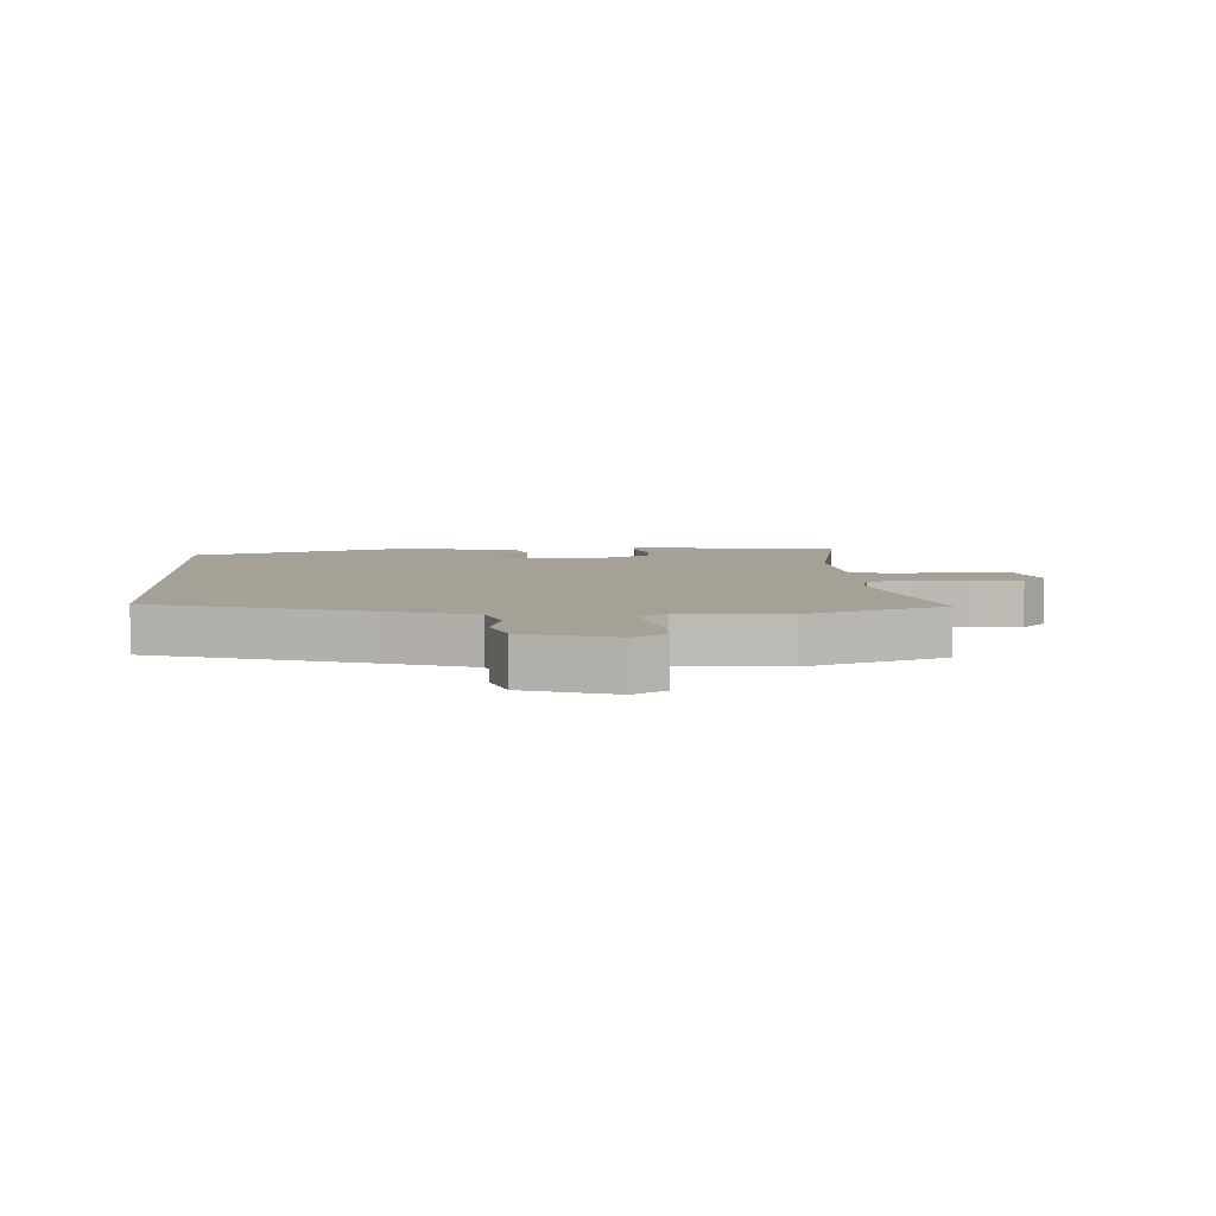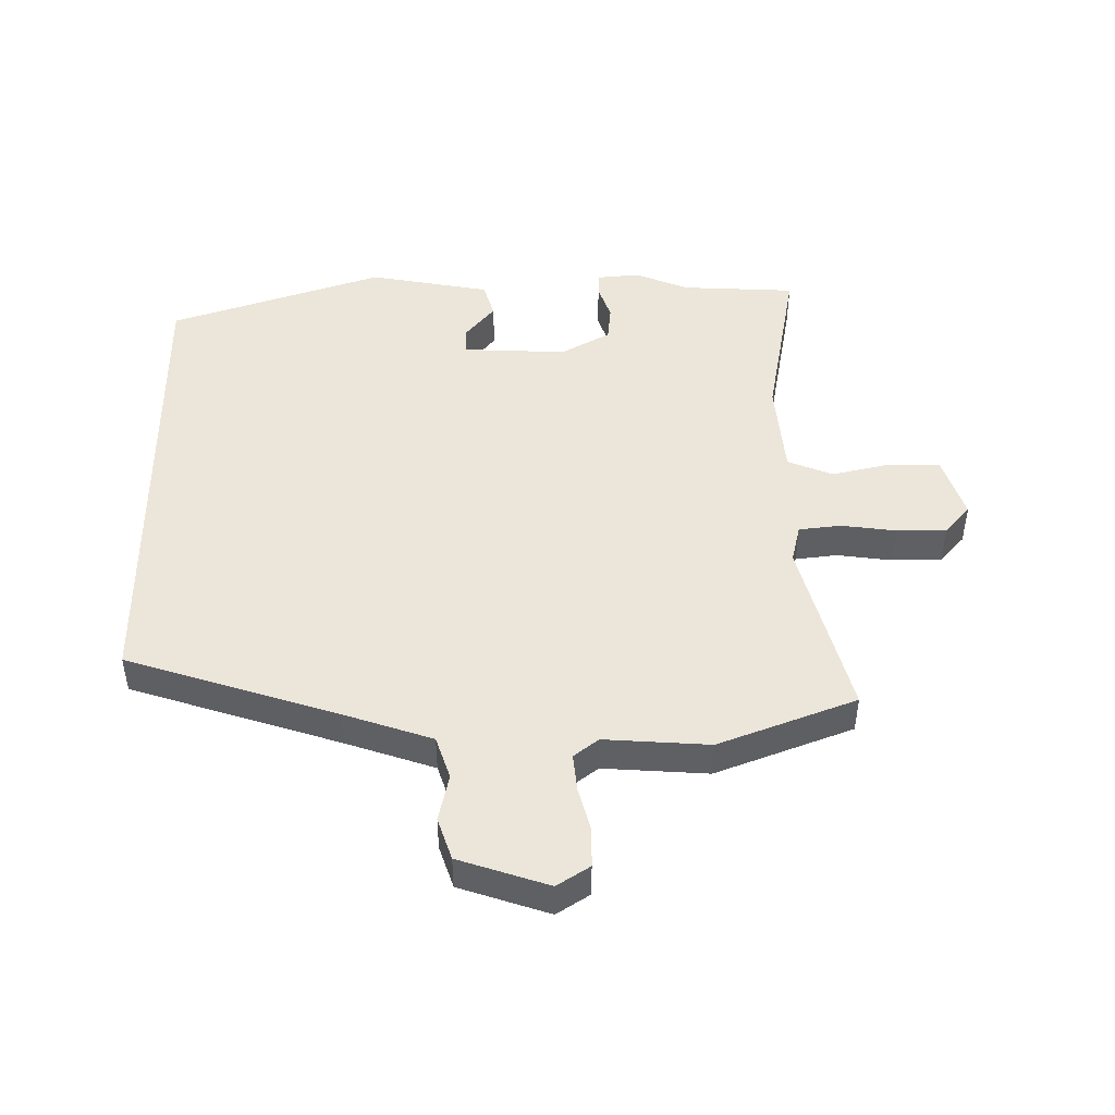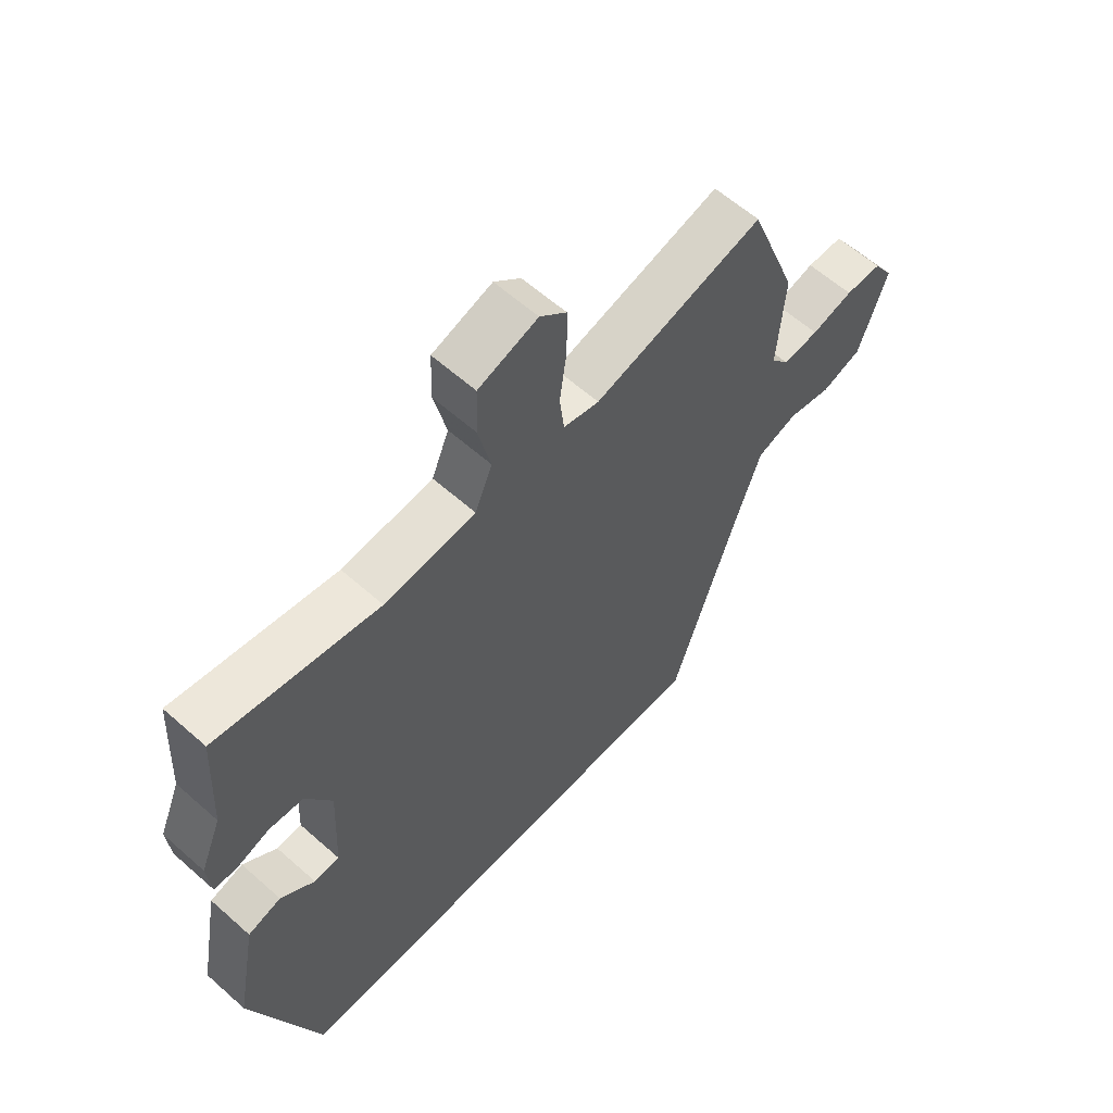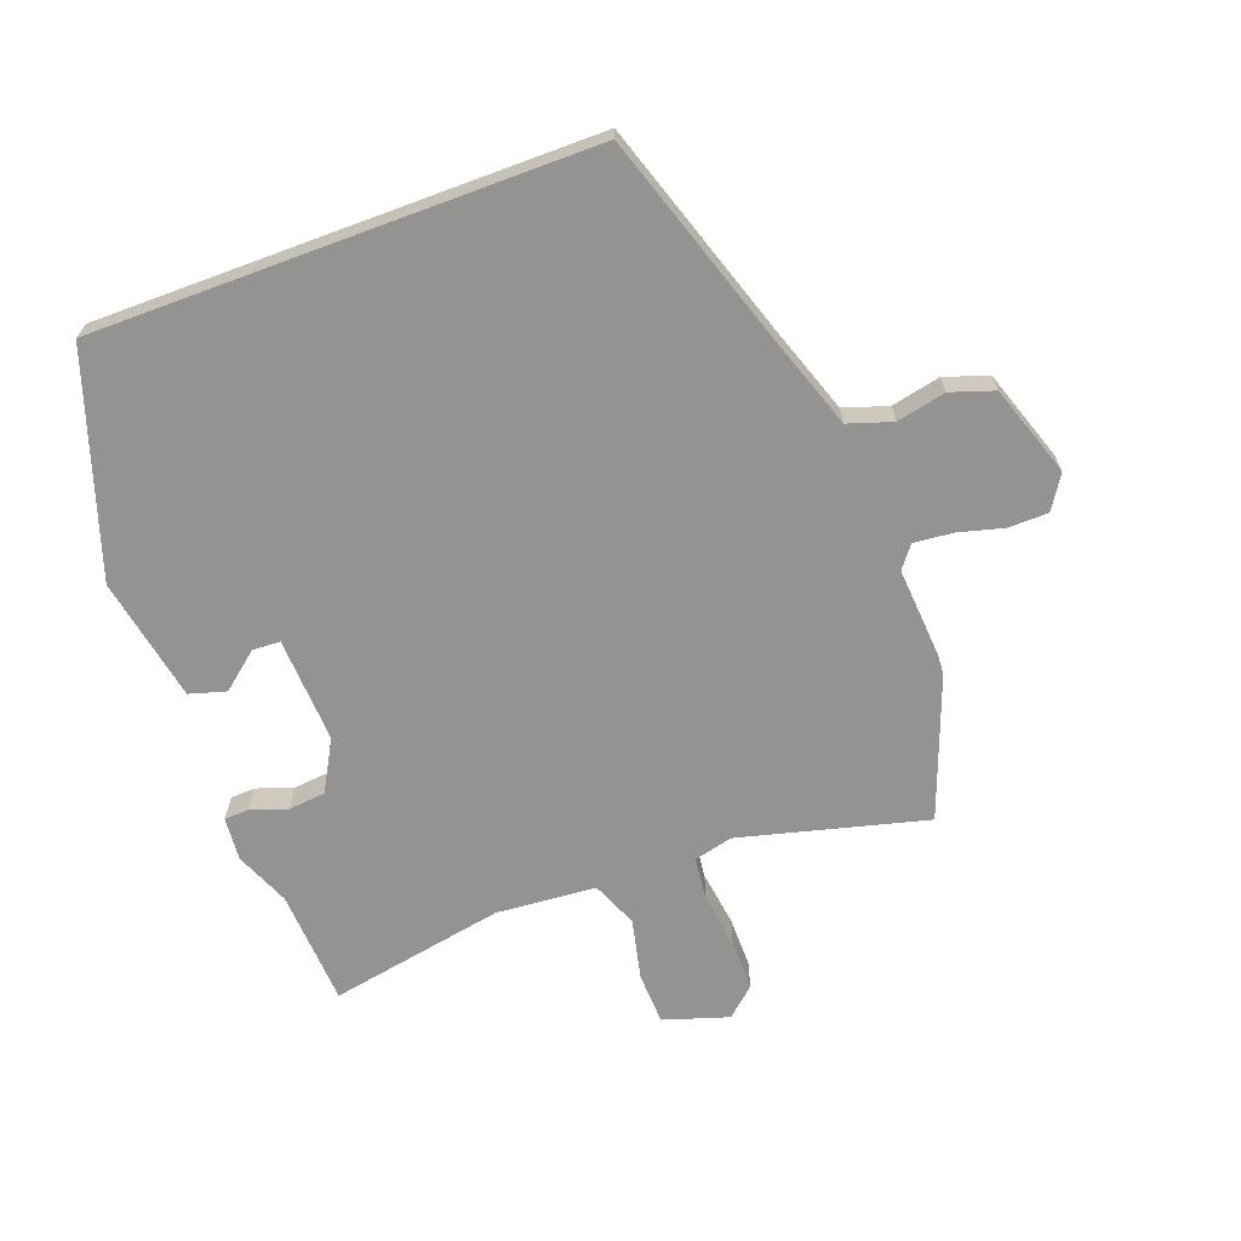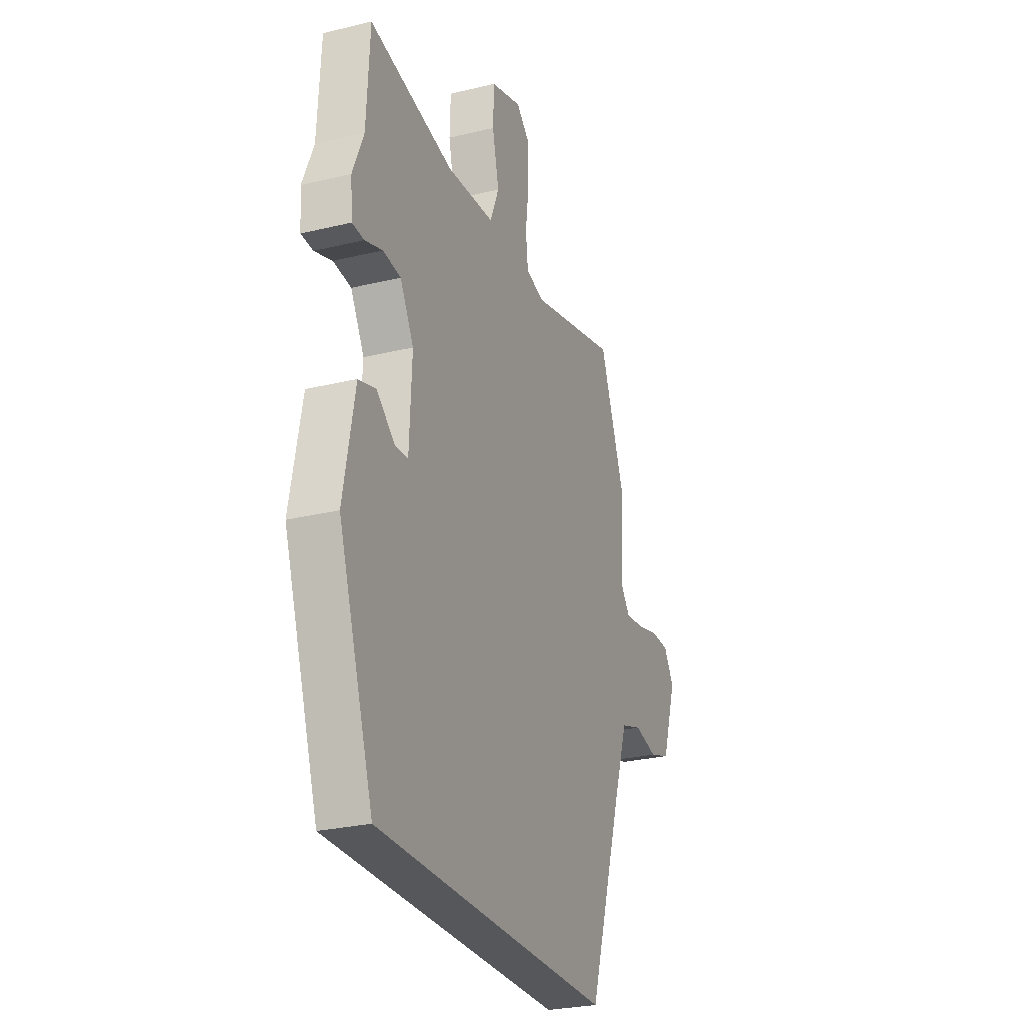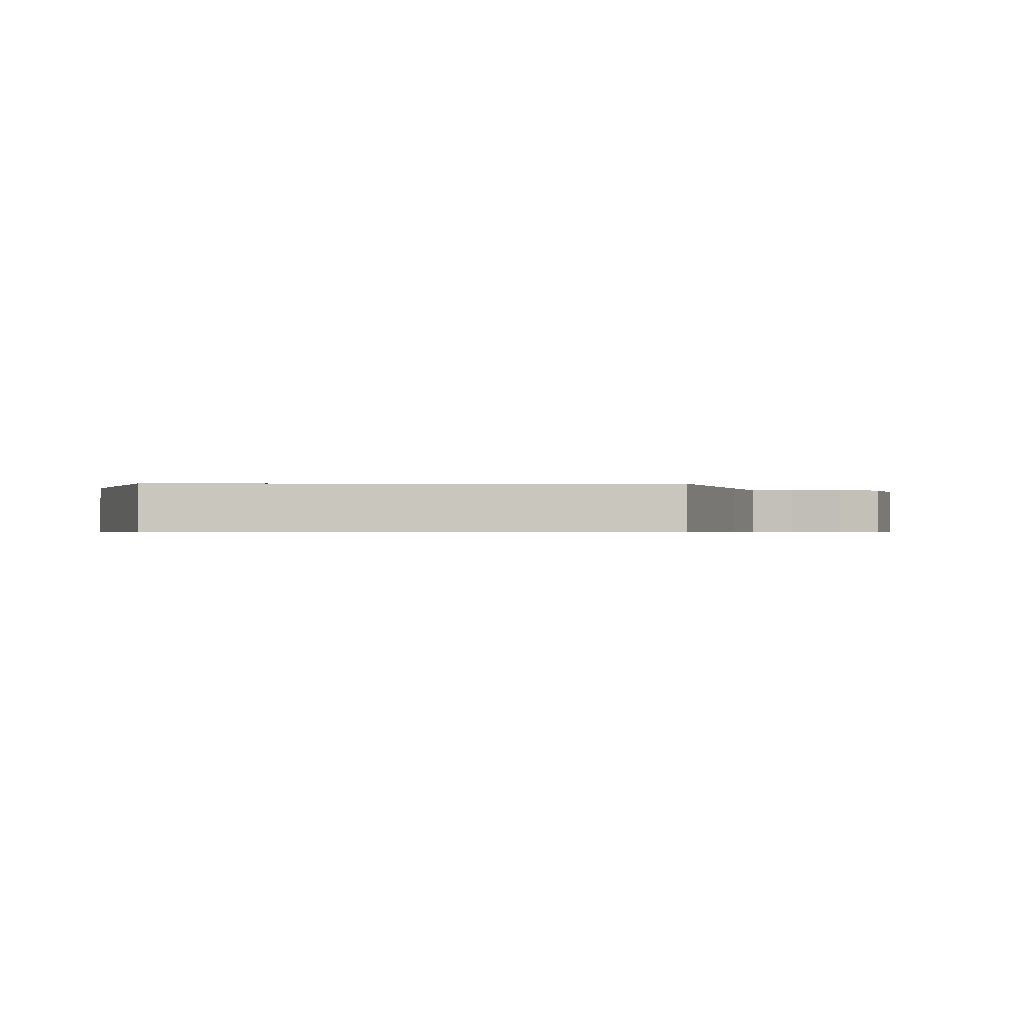
<metadata>
{"format":"obj","ext":"obj","renderer":"f3d","projection":"perspective","resolution":1024,"background":"white","views":[{"elev":6.1,"azim":-93.1,"up":"+Y"},{"elev":46.9,"azim":-90.6,"up":"+Y"},{"elev":60.5,"azim":132.2,"up":"+Z"},{"elev":-66.8,"azim":-159.6,"up":"+Y"},{"elev":-27.1,"azim":110.6,"up":"+Z"},{"elev":-0.5,"azim":179.0,"up":"+Y"}]}
</metadata>
<code>
v -0.364 0.07 -0.5
v -0.475 0.07 -0.159
v -0.524 0.07 -0.016
v -0.594 0.07 0.007
v -0.671 0.07 -0.01
v -0.74 0.07 0.013
v -0.789 0.07 0.158
v -0.755 0.07 0.211
v -0.692 0.07 0.212
v -0.62 0.07 0.193
v -0.558 0.07 0.187
v -0.527 0.07 0.227
v -0.539 0.07 0.397
v -0.455 0.07 0.62
v -0.161 0.07 0.544
v -0.099 0.07 0.559
v -0.091 0.07 0.627
v -0.103 0.07 0.716
v -0.103 0.07 0.797
v -0.057 0.07 0.838
v 0.046 0.07 0.805
v 0.049 0.07 0.722
v 0.027 0.07 0.626
v 0.057 0.07 0.553
v 0.215 0.07 0.54
v 0.495 0.07 0.592
v 0.505 0.07 0.407
v 0.541 0.07 0.32
v 0.535 0.07 0.251
v 0.496 0.07 0.249
v 0.438 0.07 0.269
v 0.379 0.07 0.263
v 0.334 0.07 0.183
v 0.342 0.07 0.015
v 0.386 0.07 0.013
v 0.445 0.07 0.061
v 0.503 0.07 0.044
v 0.54 0.07 -0.153
v 0.424 0.07 -0.5
v -0.364 0 -0.5
v -0.475 0 -0.159
v -0.524 0 -0.016
v -0.594 0 0.007
v -0.671 0 -0.01
v -0.74 0 0.013
v -0.789 0 0.158
v -0.755 0 0.211
v -0.692 0 0.212
v -0.62 0 0.193
v -0.558 0 0.187
v -0.527 0 0.227
v -0.539 0 0.397
v -0.455 0 0.62
v -0.161 0 0.544
v -0.099 0 0.559
v -0.091 0 0.627
v -0.103 0 0.716
v -0.103 0 0.797
v -0.057 0 0.838
v 0.046 0 0.805
v 0.049 0 0.722
v 0.027 0 0.626
v 0.057 0 0.553
v 0.215 0 0.54
v 0.495 0 0.592
v 0.505 0 0.407
v 0.541 0 0.32
v 0.535 0 0.251
v 0.496 0 0.249
v 0.438 0 0.269
v 0.379 0 0.263
v 0.334 0 0.183
v 0.342 0 0.015
v 0.386 0 0.013
v 0.445 0 0.061
v 0.503 0 0.044
v 0.54 0 -0.153
v 0.424 0 -0.5
f 37 38 39
f 36 37 39
f 35 36 39
f 39 1 2
f 35 39 2
f 34 35 2
f 33 34 2 3
f 32 33 3 4
f 29 30 31
f 28 29 31
f 27 28 31
f 27 31 32
f 26 27 32
f 25 26 32
f 4 5 6
f 32 4 6
f 25 32 6
f 24 25 6
f 21 22 23
f 20 21 23
f 19 20 23
f 18 19 23
f 17 18 23
f 16 17 23 24
f 15 16 24 6
f 12 13 14 15
f 11 12 15
f 8 9 10
f 7 8 10
f 6 7 10
f 6 10 11
f 6 11 15
f 78 77 76
f 78 76 75
f 78 75 74
f 41 40 78
f 41 78 74
f 41 74 73
f 42 41 73 72
f 43 42 72 71
f 70 69 68
f 70 68 67
f 70 67 66
f 71 70 66
f 71 66 65
f 71 65 64
f 45 44 43
f 45 43 71
f 45 71 64
f 45 64 63
f 62 61 60
f 62 60 59
f 62 59 58
f 62 58 57
f 62 57 56
f 63 62 56 55
f 45 63 55 54
f 54 53 52 51
f 54 51 50
f 49 48 47
f 49 47 46
f 49 46 45
f 50 49 45
f 54 50 45
f 1 40 41 2
f 2 41 42 3
f 3 42 43 4
f 4 43 44 5
f 5 44 45 6
f 6 45 46 7
f 7 46 47 8
f 8 47 48 9
f 9 48 49 10
f 10 49 50 11
f 11 50 51 12
f 12 51 52 13
f 13 52 53 14
f 14 53 54 15
f 15 54 55 16
f 16 55 56 17
f 17 56 57 18
f 18 57 58 19
f 19 58 59 20
f 20 59 60 21
f 21 60 61 22
f 22 61 62 23
f 23 62 63 24
f 24 63 64 25
f 25 64 65 26
f 26 65 66 27
f 27 66 67 28
f 28 67 68 29
f 29 68 69 30
f 30 69 70 31
f 31 70 71 32
f 32 71 72 33
f 33 72 73 34
f 34 73 74 35
f 35 74 75 36
f 36 75 76 37
f 37 76 77 38
f 38 77 78 39
f 39 78 40 1

</code>
